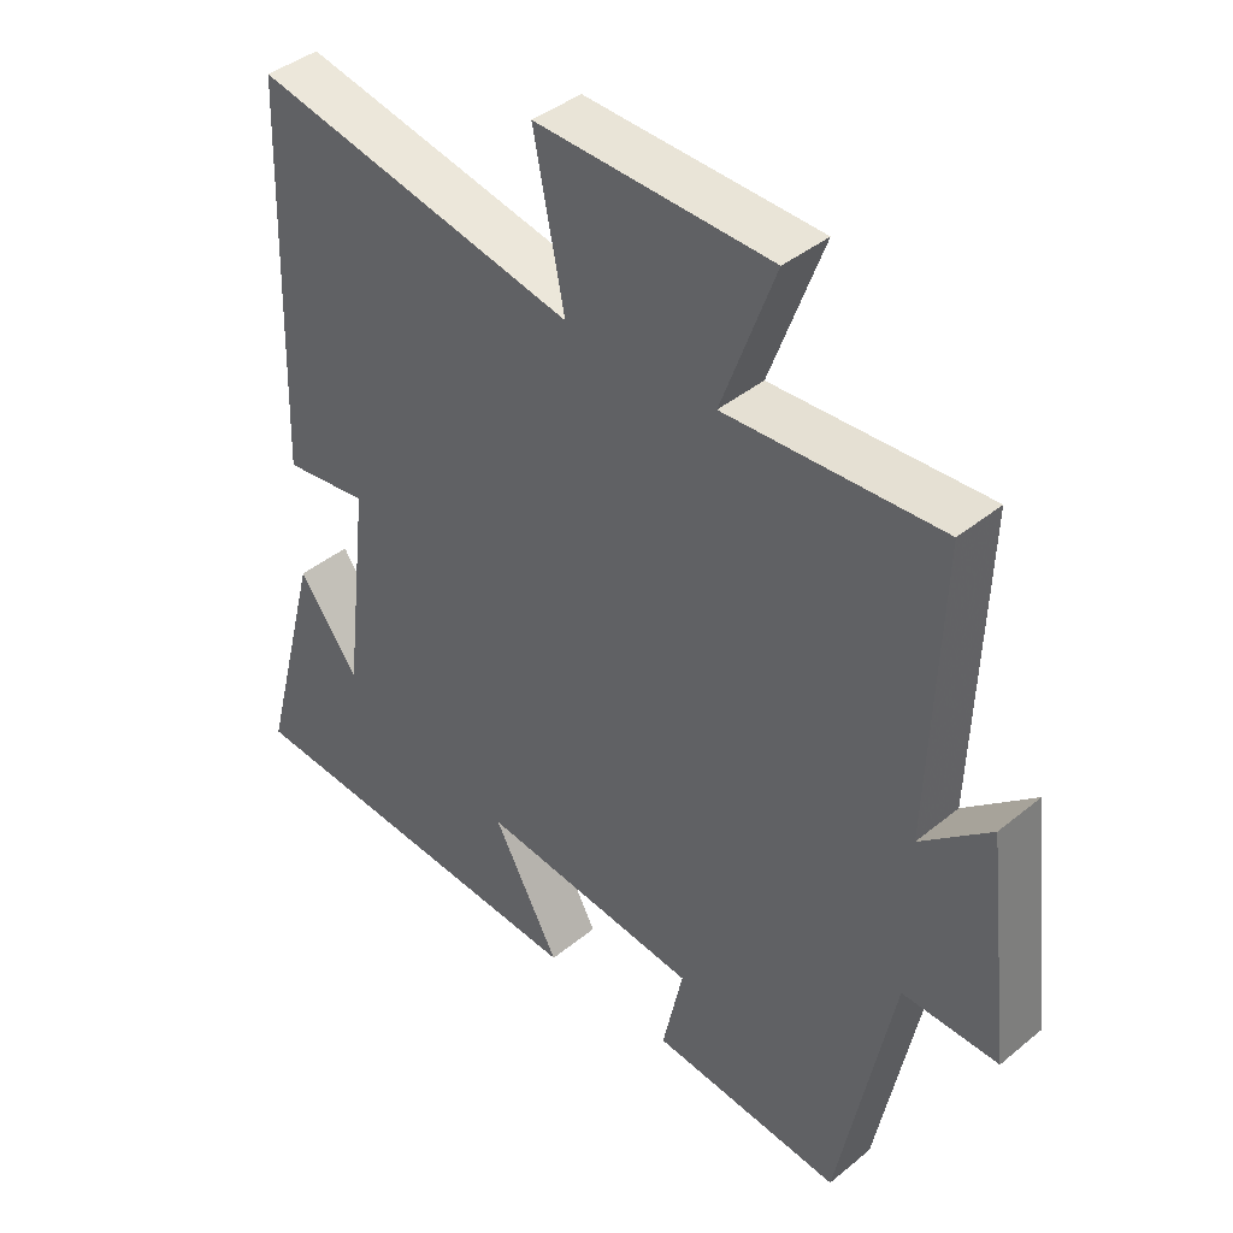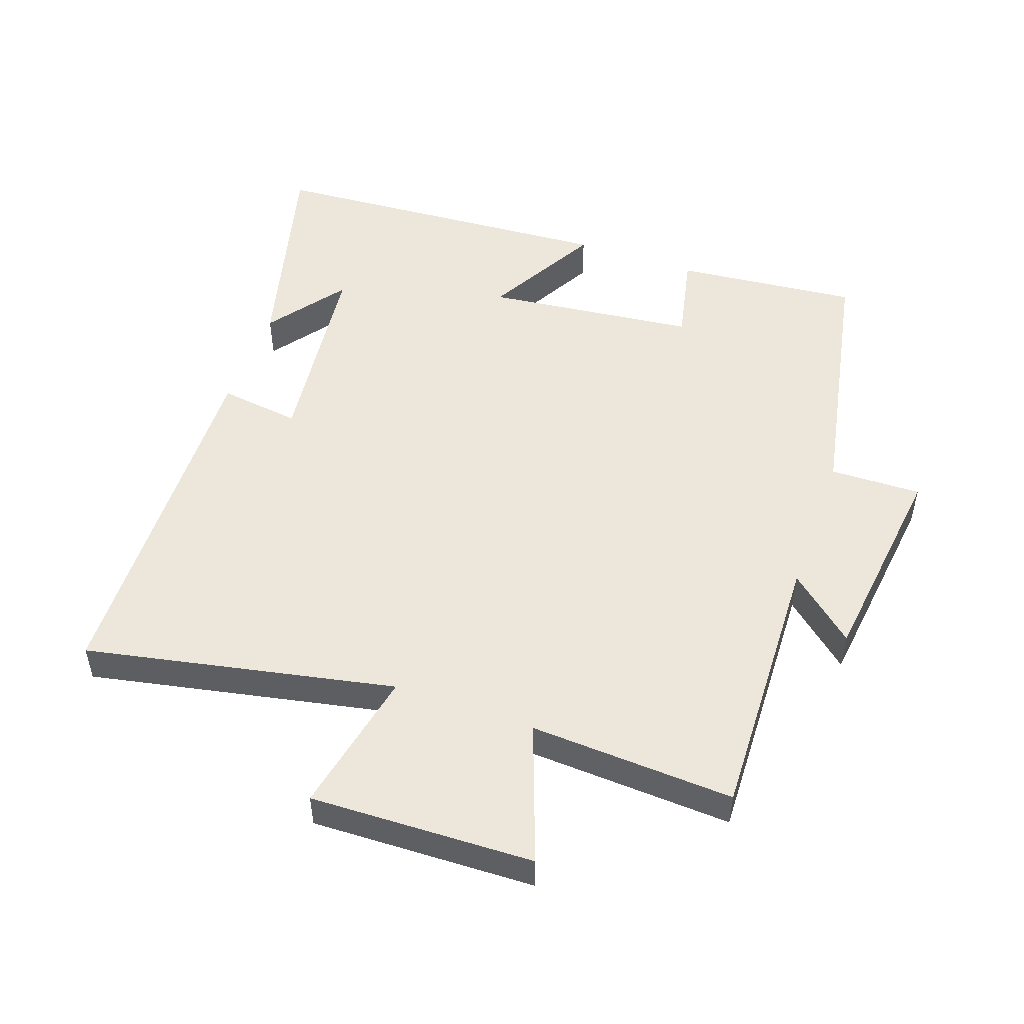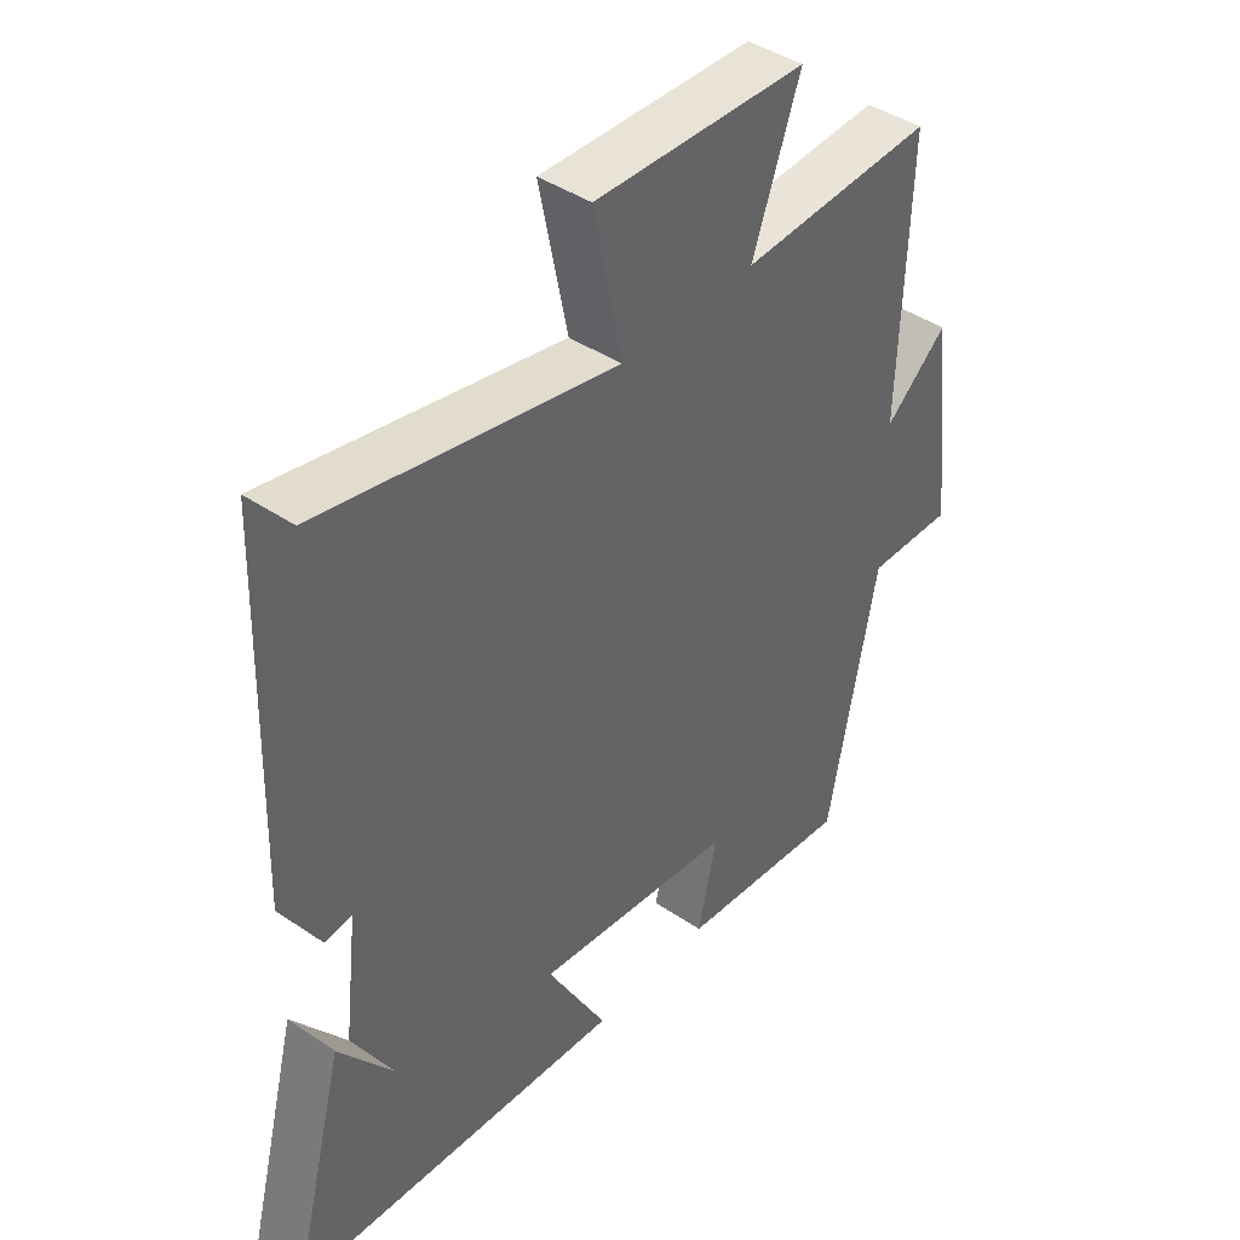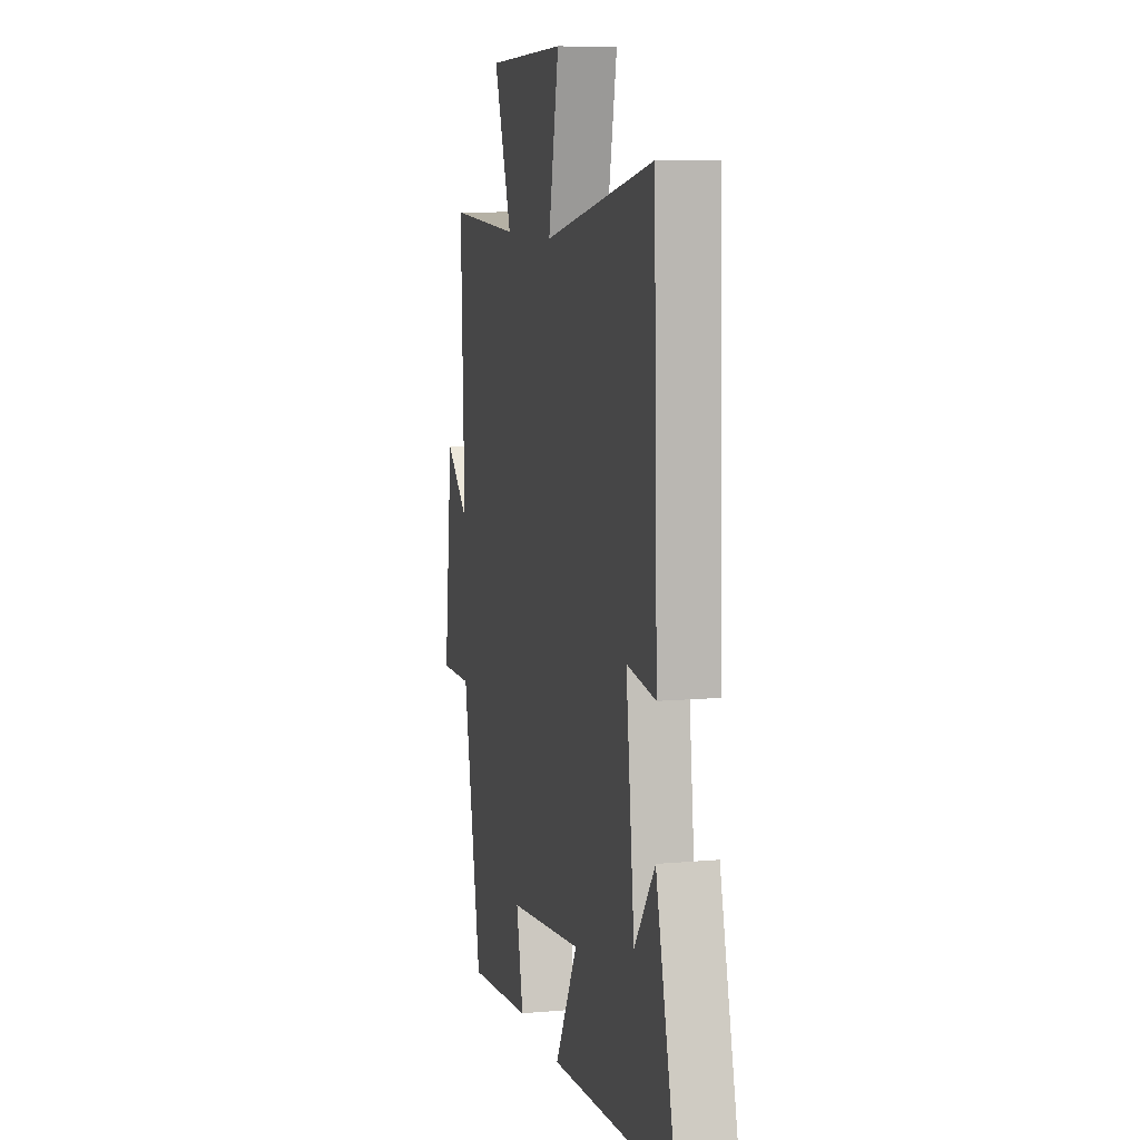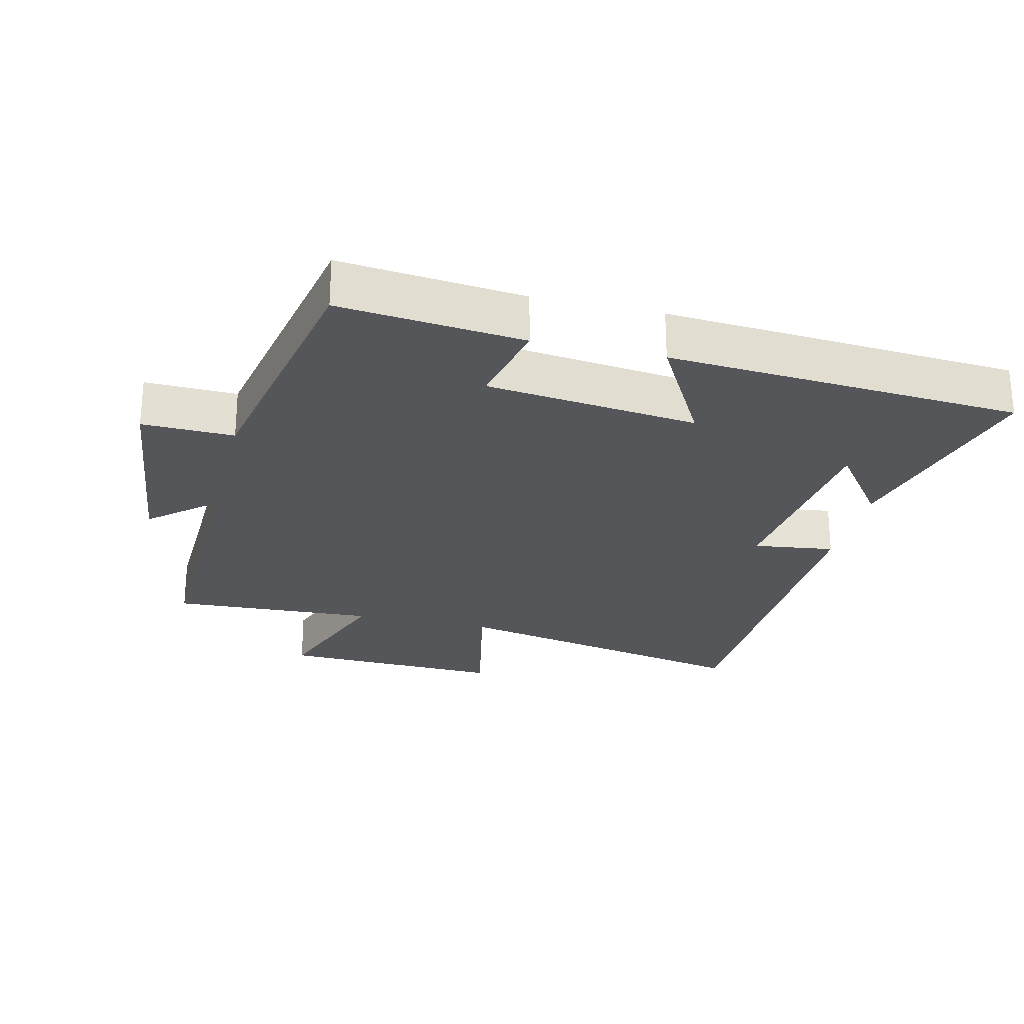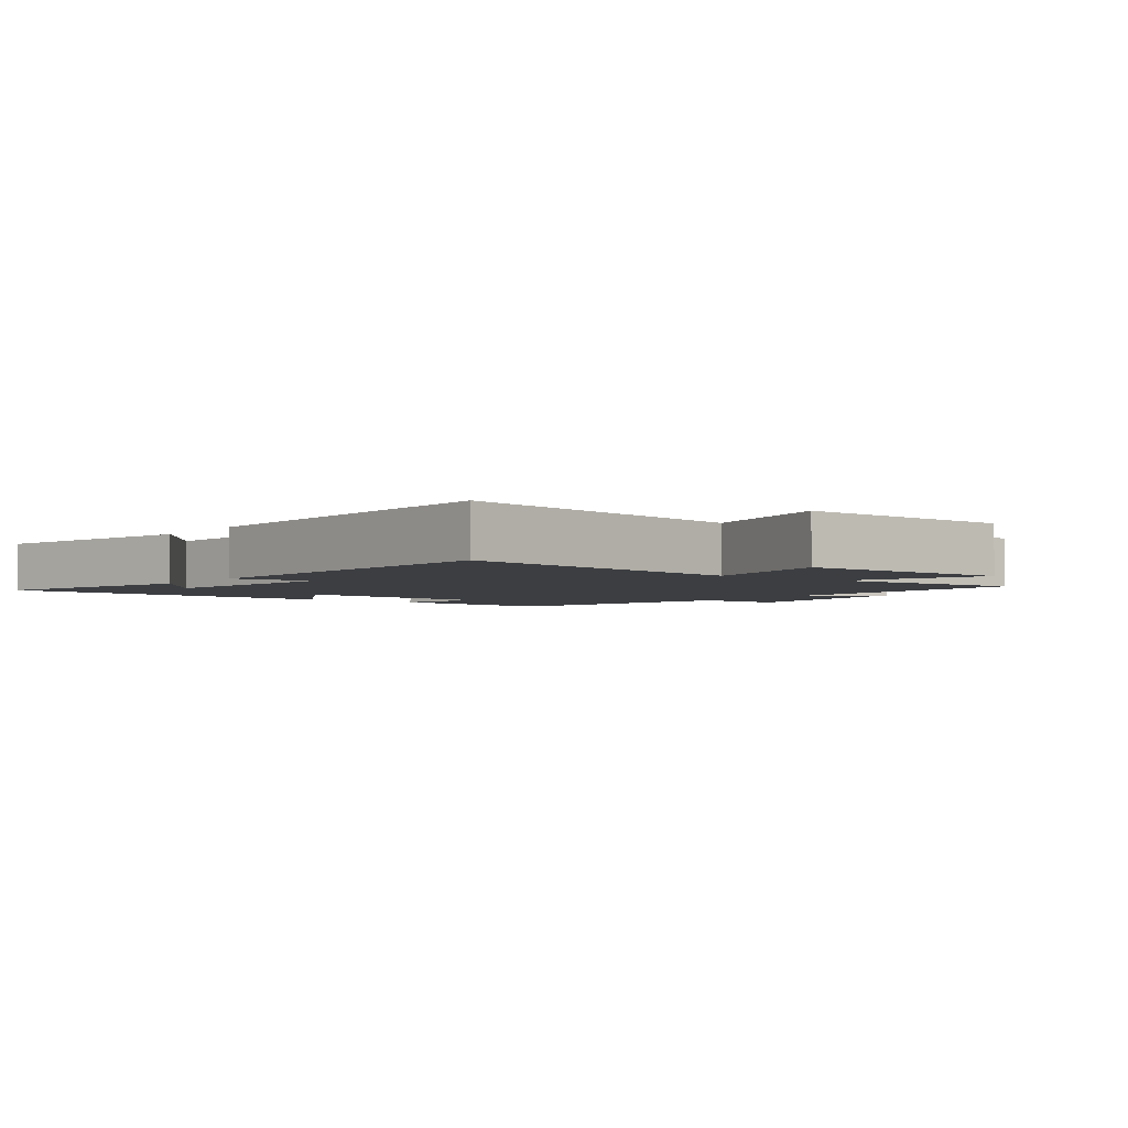
<metadata>
{"format":"obj","ext":"obj","renderer":"f3d","projection":"perspective","resolution":1024,"background":"white","views":[{"elev":40.8,"azim":45.1,"up":"+Z"},{"elev":50.9,"azim":19.7,"up":"+Y"},{"elev":42.6,"azim":-51.0,"up":"+Z"},{"elev":9.1,"azim":-103.6,"up":"+Z"},{"elev":-25.7,"azim":166.7,"up":"+Y"},{"elev":-3.2,"azim":-36.7,"up":"+Y"}]}
</metadata>
<code>
v 0.421 0.07 -0.529
v 0.143 0.07 -0.5
v 0.173 0.07 -0.364
v -0.147 0.07 -0.326
v -0.051 0.07 -0.5
v -0.586 0.07 -0.462
v -0.5 0.07 -0.132
v -0.413 0.07 -0.25
v -0.377 0.07 0.058
v -0.5 0.07 0.042
v -0.483 0.07 0.597
v -0.014 0.07 0.5
v -0.059 0.07 0.722
v 0.281 0.07 0.71
v 0.204 0.07 0.5
v 0.515 0.07 0.515
v 0.5 0.07 0.099
v 0.601 0.07 0.185
v 0.639 0.07 -0.137
v 0.5 0.07 -0.133
v 0.421 0 -0.529
v 0.143 0 -0.5
v 0.173 0 -0.364
v -0.147 0 -0.326
v -0.051 0 -0.5
v -0.586 0 -0.462
v -0.5 0 -0.132
v -0.413 0 -0.25
v -0.377 0 0.058
v -0.5 0 0.042
v -0.483 0 0.597
v -0.014 0 0.5
v -0.059 0 0.722
v 0.281 0 0.71
v 0.204 0 0.5
v 0.515 0 0.515
v 0.5 0 0.099
v 0.601 0 0.185
v 0.639 0 -0.137
v 0.5 0 -0.133
f 17 18 19 20
f 17 20 1 2
f 15 16 17
f 12 13 14 15
f 12 15 17
f 9 10 11 12
f 8 9 12 17
f 6 7 8
f 4 5 6 8
f 3 4 8 17
f 2 3 17
f 40 39 38 37
f 22 21 40 37
f 37 36 35
f 35 34 33 32
f 37 35 32
f 32 31 30 29
f 37 32 29 28
f 28 27 26
f 28 26 25 24
f 37 28 24 23
f 37 23 22
f 1 21 22 2
f 2 22 23 3
f 3 23 24 4
f 4 24 25 5
f 5 25 26 6
f 6 26 27 7
f 7 27 28 8
f 8 28 29 9
f 9 29 30 10
f 10 30 31 11
f 11 31 32 12
f 12 32 33 13
f 13 33 34 14
f 14 34 35 15
f 15 35 36 16
f 16 36 37 17
f 17 37 38 18
f 18 38 39 19
f 19 39 40 20
f 20 40 21 1

</code>
